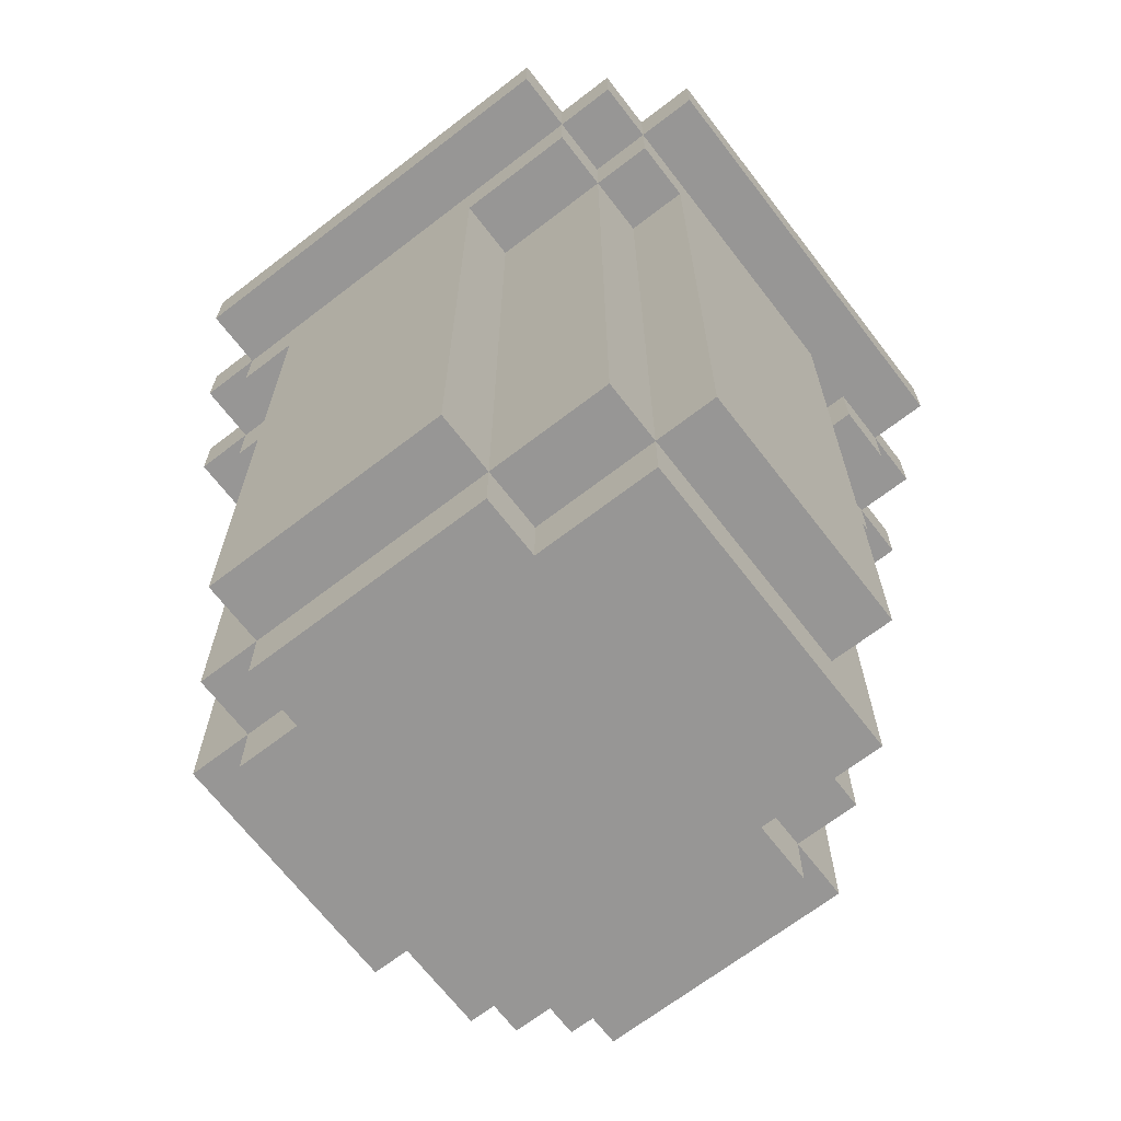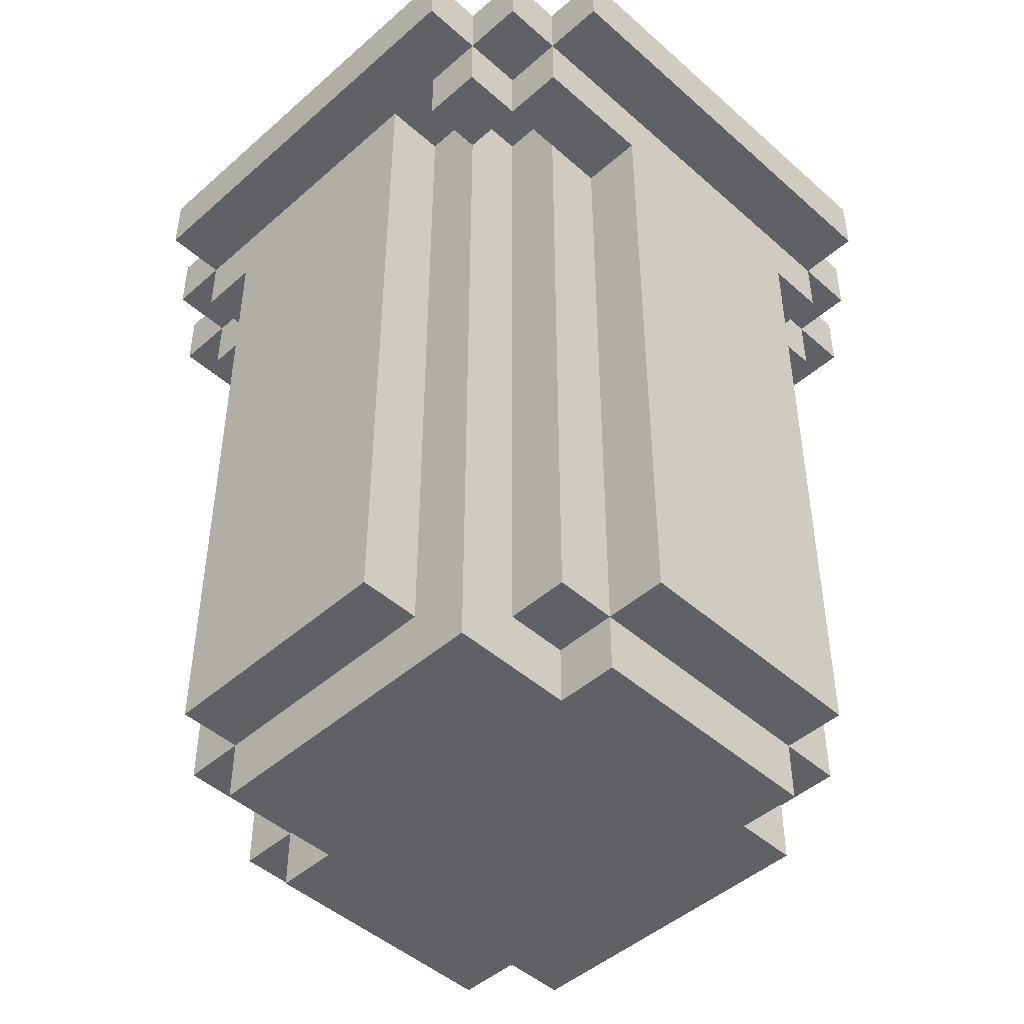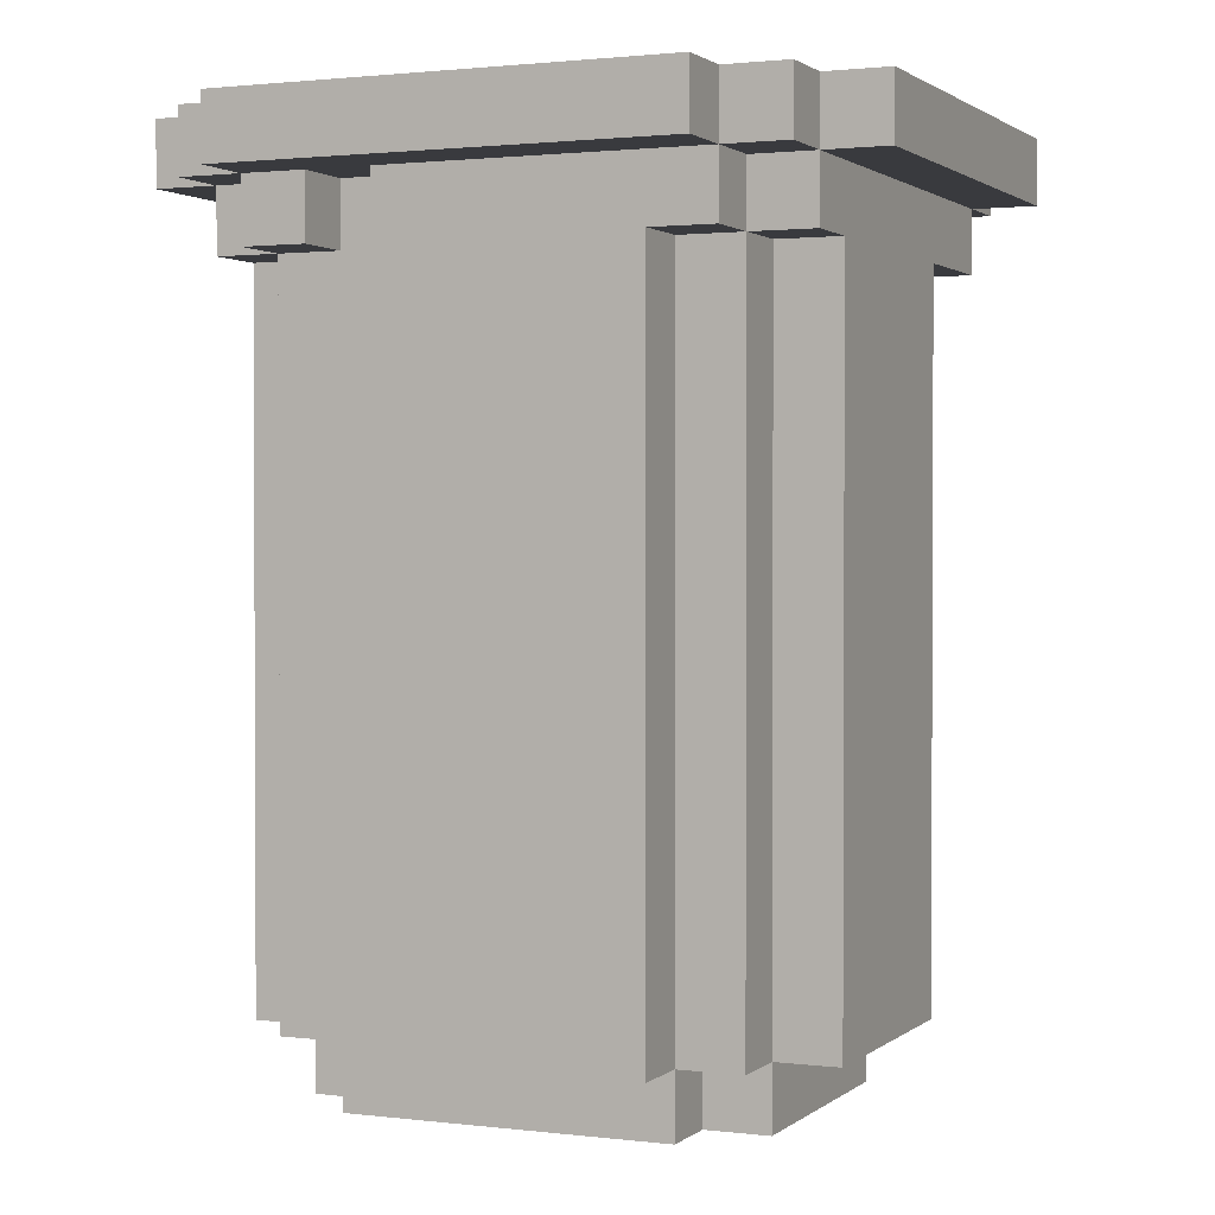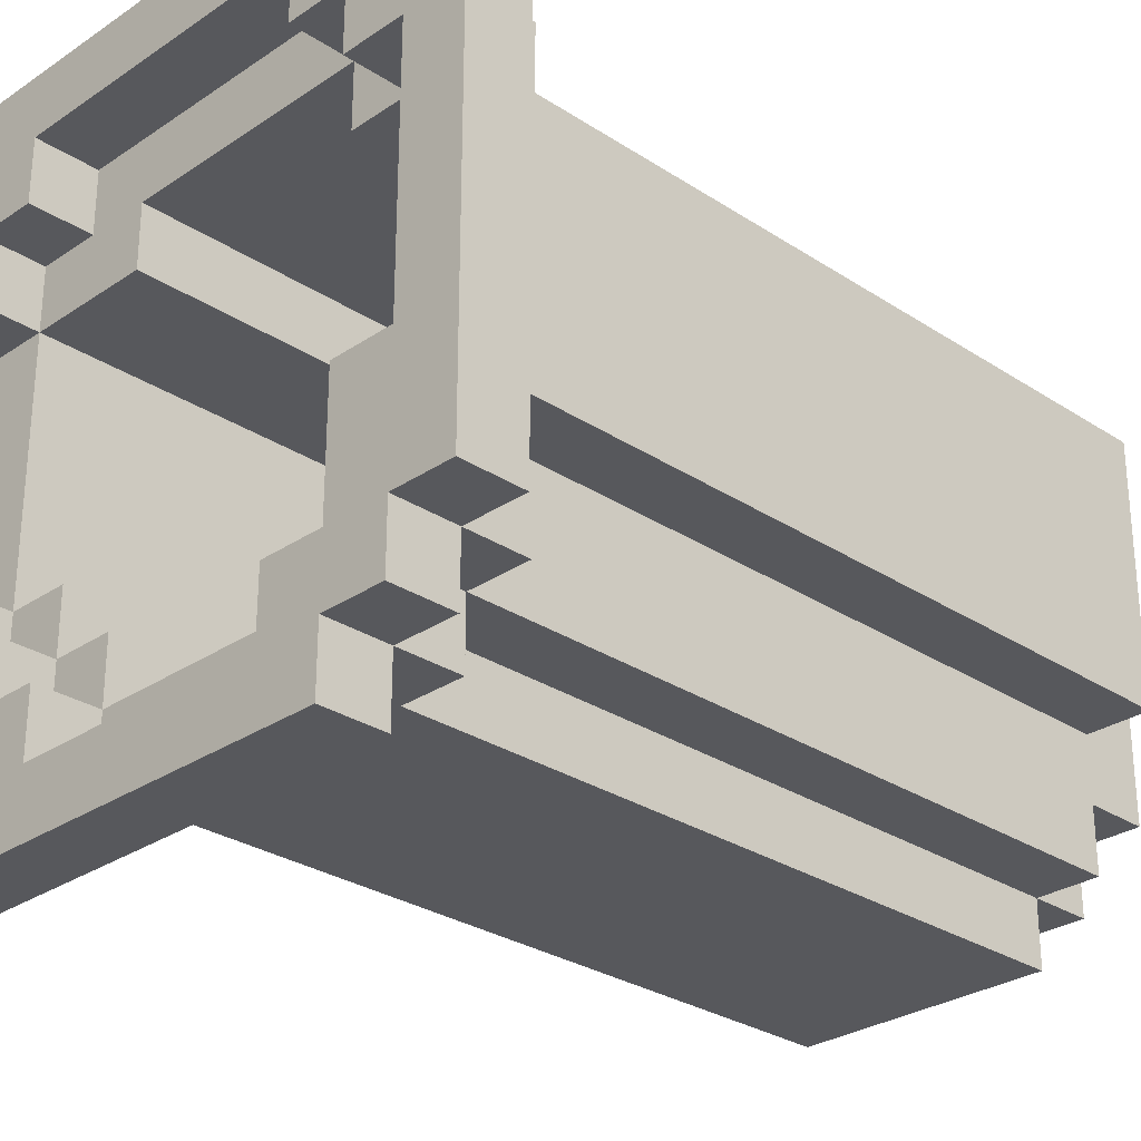
<metadata>
{"format":"obj","ext":"obj","renderer":"f3d","projection":"perspective","resolution":1024,"background":"white","views":[{"elev":-68.0,"azim":37.6,"up":"+Y"},{"elev":-46.9,"azim":134.9,"up":"+Y"},{"elev":1.5,"azim":-66.4,"up":"+Y"},{"elev":-28.4,"azim":-134.6,"up":"+Z"}]}
</metadata>
<code>
o Untitled.007
v -5.1 2.8 5.1
v -5.1 2.9 5.1
v -5 1.6 5.3
v -5 2.7 5.1
v -5 2.8 5.8
v -5 2.8 5.3
v -5 2.8 5
v -5 2.9 5.9
v -5 2.9 5.8
v -5 2.9 5
v -4.9 1.5 5.7
v -4.9 1.6 5.2
v -4.9 2.7 5.9
v -4.9 2.7 5.8
v -4.9 2.8 5.8
v -4.9 2.8 5
v -4.9 2.8 4.9
v -4.9 2.9 6
v -4.8 1.5 5.1
v -4.8 1.6 5.4
v -4.8 1.6 5.2
v -4.8 1.6 5.1
v -4.8 1.7 5.7
v -4.8 1.7 5.4
v -4.8 1.9 5.4
v -4.8 2.7 5.9
v -4.8 2.7 5
v -4.7 1.6 5.2
v -4.7 1.7 5.5
v -4.7 1.9 5.6
v -4.7 2 5.8
v -4.6 1.7 5.2
v -4.6 1.7 5.1
v -4.6 1.8 5.4
v -4.6 1.8 5.3
v -4.6 1.9 5.7
v -4.6 2 5.7
v -4.6 2.3 5.7
v -4.5 1.7 5.5
v -4.5 1.8 5.5
v -4.5 1.9 5.8
v -4.5 1.9 5.7
v -4.5 1.9 5.5
v -4.5 1.9 5.2
v -4.5 1.9 5.1
v -4.4 1.7 5.3
v -4.4 1.7 5.2
v -4.4 1.9 5.5
v -4.4 1.9 5.3
v -4.4 2.8 5.7
v -4.4 2.8 5.2
v -4.3 1.9 5.5
v -4.3 2 5.5
v -4.3 2 5.4
v -4.3 2.8 5.9
v -4.3 2.8 5.8
v -4.3 2.8 5.1
v -4.3 2.9 5.9
v -4.3 2.9 5.1
v -4.2 1.7 5.7
v -4.2 1.7 5.6
v -4.2 1.8 5.7
v -4.2 2 5.5
v -4.2 2 5.4
v -4.2 2.8 5.7
v -4.2 2.9 5.8
v -4.2 2.9 5.7
v -4.2 2.9 5.3
v -4.2 2.9 5.2
v -4.1 2.8 5.3
v -5 2.8 5.7
v -5 2.9 5.7
v -4.9 1.6 5.5
v -4.9 1.7 5.6
v -4.8 1.7 5.1
v -4.8 1.9 5.8
v -4.8 1.9 5.7
v -4.8 2.8 5.7
v -4.8 2.9 5.9
v -4.6 1.7 5.6
v -4.6 1.8 5.8
v -4.6 1.8 5.5
v -4.5 1.7 5.2
v -4.5 1.8 5.3
v -4.5 1.8 5.2
v -4.5 2 5.6
v -4.5 2 5.4
v -4.5 2.1 5.7
v -4.4 1.5 5.7
v -4.4 1.5 5.2
v -4.4 1.6 5.1
v -4.4 1.6 5
v -4.4 2.7 5.1
v -4.3 1.6 5.4
v -4.3 1.6 5.1
v -4.3 1.7 5.7
v -4.3 1.8 5.6
v -4.3 1.9 5.7
v -4.3 2 5.7
v -4.3 2 5.6
v -4.2 1.5 5.2
v -4.2 1.6 5.3
v -4.2 2.7 5.8
v -4.2 2.7 5.1
v -4.2 2.9 6
v -4.2 2.9 5.9
v -4.1 2.7 5.8
v -4.1 2.7 5.7
v -4.1 2.7 5.2
v -4.1 2.8 5.2
v -4.1 2.8 5
v -4.1 2.9 5.9
v -4 2.8 5.8
v -4 2.8 5.1
v -4.9 2.8 6
v -4.2 2.8 6
v -5 2.8 5.9
v -4.9 2.9 5.9
v -4.8 1.6 5.9
v -4.4 1.6 5.9
v -4.4 2.7 5.9
v -4.2 2.7 5.9
v -4.2 2.8 5.9
v -5.1 2.8 5.8
v -5 2.7 5.8
v -4.9 1.6 5.8
v -4.4 1.5 5.8
v -4.4 1.6 5.8
v -4.4 2.7 5.8
v -4.2 1.6 5.8
v -4 2.9 5.8
v -4.9 2.7 5.7
v -4.8 1.5 5.7
v -4.6 1.8 5.7
v -4.5 1.8 5.7
v -4.2 1.6 5.7
v -4.8 1.6 5.6
v -4.4 2.1 5.6
v -4.3 1.7 5.6
v -4.2 1.8 5.6
v -4.2 1.9 5.6
v -4.8 1.7 5.5
v -4.8 1.8 5.5
v -4.7 1.8 5.5
v -4.2 1.9 5.5
v -4.6 2 5.4
v -4.5 1.9 5.4
v -4.3 1.7 5.4
v -4.2 1.7 5.4
v -5 2.9 5.3
v -4.9 1.6 5.3
v -4.9 2.9 5.3
v -4.8 1.6 5.3
v -4.2 1.8 5.3
v -5 2.8 5.2
v -4.4 1.9 5.2
v -4.3 2.8 5.2
v -4.2 2.8 5.2
v -4.8 2.8 5.1
v -4.8 2.9 5.1
v -4.6 1.8 5.1
v -4.5 1.8 5.1
v -4.4 1.9 5.1
v -4.3 2.7 5.1
v -4.2 2.8 5.1
v -4.8 2.8 5
v -4.4 2.8 5
v -4.4 2.9 5
v -4.8 2.8 5.9
v -4.8 2.9 5.8
v -4.7 1.9 5.8
v -4.6 1.9 5.8
v -4.6 2 5.8
v -4.6 2.3 5.8
v -4.5 1.8 5.8
v -4.5 2 5.8
v -4.5 2.3 5.8
v -4.4 2.8 5.8
v -4.3 2.9 5.8
v -4.2 2.8 5.8
v -4.9 1.6 5.7
v -4.9 2.8 5.7
v -4.9 2.9 5.7
v -4.8 1.6 5.7
v -4.7 1.8 5.7
v -4.7 1.9 5.7
v -4.7 2 5.7
v -4.6 2.1 5.7
v -4.5 2.3 5.7
v -4.3 1.8 5.7
v -4.1 2.9 5.7
v -4.7 1.8 5.6
v -4.6 2.1 5.6
v -4.5 1.8 5.6
v -4.5 1.9 5.6
v -4.5 2.1 5.6
v -4.4 2 5.6
v -4.9 1.7 5.5
v -4.8 1.6 5.5
v -4.4 2 5.5
v -4.3 1.7 5.5
v -4.3 2.1 5.5
v -4.2 1.6 5.5
v -4.8 1.8 5.4
v -4.7 1.7 5.4
v -4.7 1.8 5.4
v -4.2 1.8 5.4
v -4.2 1.9 5.4
v -4.8 1.7 5.3
v -4.7 1.8 5.3
v -4.6 1.7 5.3
v -4.5 1.9 5.3
v -4.1 1.6 5.3
v -4.8 1.5 5.2
v -4.4 1.6 5.2
v -4.2 2.7 5.2
v -4.9 1.6 5.1
v -4.4 1.5 5.1
v -4.1 2.7 5.1
v -4.9 2.7 5
v -4.8 1.6 5
v -4.4 2.7 5
v -4.1 2.9 5
v -4.9 2.9 4.9
v -4.2 2.9 4.9
v -4.8 1.5 5.8
v -4.2 1.5 5.7
v -4.9 1.5 5.2
v -4.8 1.6 5.8
v -5 1.6 5.7
v -4.4 1.6 5.7
v -4.1 1.6 5.7
v -4.3 1.6 5.2
v -4.2 1.7 5.5
v -4.8 2.7 5.8
v -5 2.7 5.7
v -4.2 2.7 5.7
v -5 2.7 5.2
v -4.9 2.7 5.2
v -4.9 2.7 5.1
v -4.8 2.7 5.1
v -4.2 2.7 5
v -4.9 2.8 5.9
v -4.1 2.8 5.9
v -4.1 2.8 5.8
v -4.2 2.8 5.3
v -4.9 2.8 5.2
v -5 2.8 5.1
v -4.1 2.8 5.1
v -4.2 2.8 5
v -4.2 2.8 4.9
v -4.3 1.6 5.7
v -4.9 1.6 5.6
v -4.3 1.6 5.6
v -4.2 1.6 5.6
v -4.3 1.6 5.5
v -4.2 1.6 5.4
v -4.7 1.6 5.3
v -4.7 1.7 5.7
v -4.8 1.7 5.6
v -4.7 1.7 5.6
v -4.5 1.7 5.6
v -4.6 1.7 5.5
v -4.7 1.7 5.3
v -4.5 1.7 5.3
v -4.8 1.7 5.2
v -4.7 1.7 5.2
v -4.6 1.8 5.6
v -4.4 1.8 5.4
v -4.3 1.8 5.4
v -4.4 1.8 5.3
v -4.3 1.8 5.3
v -4.6 1.8 5.2
v -4.6 1.9 5.6
v -4.4 1.9 5.6
v -4.3 1.9 5.6
v -4.8 1.9 5.5
v -4.6 1.9 5.4
v -4.4 1.9 5.4
v -4.3 1.9 5.4
v -4.3 1.9 5.3
v -4.3 1.9 5.2
v -4.4 2 5.8
v -4.4 2 5.7
v -4.6 2 5.3
v -4.5 2 5.3
v -4.3 2.1 5.6
v -4.4 2.1 5.5
v -4.8 2.8 5.8
v -4.1 2.8 5.7
v -4.9 2.8 5.3
v -4.8 2.8 5.3
v -4.3 2.8 5.3
v -4.9 2.8 5.1
v -4.4 2.8 5.1
v -5.1 2.9 5.8
v -4.9 2.9 5.8
v -4.1 2.9 5.8
v -4.1 2.9 5.3
v -4.3 2.9 5.2
v -5 2.9 5.1
v -4.9 2.9 5.1
v -4.4 2.9 5.1
v -4.1 2.9 5.1
v -4 2.9 5.1
v -4.9 2.9 5
v -4.8 2.9 5
v -4.2 2.9 5
f 296 1 124
f 2 1 296
f 236 3 230
f 5 236 125
f 6 3 236
f 6 236 5
f 155 4 238
f 248 4 155
f 8 5 117
f 9 5 8
f 301 7 248
f 10 7 301
f 181 228 11
f 151 228 181
f 12 228 151
f 14 181 126
f 132 181 14
f 239 12 151
f 239 217 12
f 240 217 239
f 243 14 13
f 15 14 243
f 291 239 151
f 247 239 291
f 294 220 240
f 16 220 294
f 18 243 115
f 118 243 18
f 306 17 16
f 224 17 306
f 229 133 226
f 184 133 229
f 21 19 214
f 22 19 21
f 23 137 184
f 260 137 23
f 142 20 199
f 24 153 20
f 24 20 142
f 209 153 24
f 143 24 142
f 204 24 143
f 277 204 143
f 25 204 277
f 26 229 119
f 235 229 26
f 241 221 22
f 27 221 241
f 264 28 258
f 267 28 264
f 185 261 259
f 192 29 261
f 192 261 185
f 144 29 192
f 206 264 205
f 210 264 206
f 186 192 185
f 30 192 186
f 31 186 171
f 187 186 31
f 35 32 211
f 273 33 32
f 273 32 35
f 161 33 273
f 278 35 34
f 37 274 36
f 146 35 278
f 285 35 146
f 188 37 173
f 188 274 37
f 193 274 188
f 174 188 173
f 38 188 174
f 194 39 262
f 40 39 194
f 41 135 175
f 42 135 41
f 195 40 194
f 43 40 195
f 44 162 85
f 45 162 44
f 49 47 46
f 156 47 49
f 197 48 275
f 200 48 197
f 138 200 197
f 288 200 138
f 178 284 283
f 50 284 178
f 51 163 156
f 295 163 51
f 303 167 295
f 168 167 303
f 53 280 52
f 54 280 53
f 293 282 281
f 157 282 293
f 58 56 55
f 179 56 58
f 300 57 157
f 59 57 300
f 60 255 136
f 61 255 60
f 234 257 203
f 149 257 234
f 141 140 62
f 208 154 207
f 63 145 141
f 64 154 208
f 65 63 141
f 65 141 62
f 65 64 63
f 246 154 64
f 246 64 65
f 158 104 216
f 165 104 158
f 66 65 180
f 67 65 66
f 68 158 246
f 69 158 68
f 191 70 290
f 299 70 191
f 71 6 72
f 72 6 150
f 181 253 74
f 73 151 198
f 181 74 182
f 74 198 182
f 198 151 291
f 182 198 291
f 15 182 297
f 297 182 183
f 291 294 152
f 152 294 302
f 153 21 209
f 209 21 266
f 76 77 289
f 289 77 78
f 209 266 292
f 266 75 292
f 292 75 159
f 169 289 79
f 79 289 170
f 159 166 160
f 160 166 307
f 80 263 268
f 268 263 82
f 81 134 172
f 172 134 36
f 265 83 84
f 84 83 85
f 147 212 87
f 87 212 286
f 176 86 88
f 88 86 196
f 176 88 177
f 177 88 189
f 127 89 128
f 128 89 231
f 90 218 215
f 215 218 91
f 269 271 279
f 279 271 49
f 120 128 121
f 121 128 129
f 91 92 93
f 93 92 222
f 252 254 96
f 96 254 139
f 256 94 201
f 201 94 148
f 190 97 98
f 98 97 276
f 98 276 99
f 276 52 100
f 99 276 100
f 100 52 53
f 100 53 287
f 287 53 202
f 233 95 164
f 233 164 157
f 157 164 57
f 227 101 136
f 136 101 102
f 130 136 103
f 103 136 237
f 102 101 216
f 122 103 123
f 123 103 180
f 102 216 246
f 246 216 158
f 104 242 165
f 165 242 250
f 116 123 105
f 105 123 106
f 250 251 308
f 308 251 225
f 232 213 108
f 107 108 245
f 108 213 70
f 245 108 70
f 109 219 110
f 110 219 249
f 244 245 112
f 112 245 298
f 249 111 304
f 304 111 223
f 113 114 131
f 131 114 305
f 116 18 115
f 105 18 116
f 243 8 117
f 118 8 243
f 26 243 13
f 120 26 119
f 121 243 26
f 121 26 120
f 122 243 121
f 123 243 122
f 244 106 123
f 112 106 244
f 5 296 124
f 9 296 5
f 14 5 125
f 15 5 14
f 229 14 126
f 235 14 229
f 127 229 226
f 128 229 127
f 130 129 128
f 103 129 130
f 107 180 103
f 245 180 107
f 113 298 245
f 131 298 113
f 181 236 230
f 132 236 181
f 133 181 11
f 184 181 133
f 135 36 134
f 42 36 135
f 227 231 89
f 136 231 227
f 232 237 136
f 108 237 232
f 137 74 253
f 260 74 137
f 100 138 197
f 287 138 100
f 255 139 254
f 61 139 255
f 140 276 97
f 141 276 140
f 29 143 142
f 144 277 143
f 144 143 29
f 82 277 144
f 39 82 263
f 40 277 82
f 40 82 39
f 43 277 40
f 145 53 52
f 63 53 145
f 147 146 278
f 87 146 147
f 257 148 94
f 149 148 257
f 291 150 6
f 152 150 291
f 153 291 151
f 209 291 153
f 292 291 209
f 272 49 271
f 281 49 272
f 154 281 272
f 154 293 281
f 246 293 154
f 70 68 246
f 299 68 70
f 239 155 238
f 247 155 239
f 28 266 21
f 267 266 28
f 47 85 83
f 47 44 85
f 156 44 47
f 282 51 156
f 157 51 282
f 158 300 157
f 69 300 158
f 109 158 216
f 110 158 109
f 159 302 294
f 160 302 159
f 33 159 75
f 161 159 33
f 162 159 161
f 45 159 162
f 163 159 45
f 295 159 163
f 57 303 295
f 59 303 57
f 104 57 164
f 165 57 104
f 167 307 166
f 168 307 167
f 169 79 55
f 55 79 58
f 15 297 289
f 289 297 170
f 76 289 171
f 171 289 31
f 31 289 173
f 173 289 174
f 81 172 175
f 175 172 41
f 174 289 177
f 176 177 283
f 177 289 178
f 283 177 178
f 56 179 180
f 180 179 66
f 71 72 182
f 182 72 183
f 181 182 184
f 184 182 23
f 23 182 77
f 77 182 78
f 23 77 259
f 259 77 185
f 185 77 186
f 186 187 36
f 36 187 37
f 188 38 88
f 88 38 189
f 284 50 99
f 252 96 136
f 136 96 60
f 190 98 62
f 98 99 62
f 99 50 65
f 62 99 65
f 65 67 290
f 290 67 191
f 192 30 268
f 268 30 274
f 80 268 262
f 274 193 194
f 262 268 194
f 268 274 194
f 194 193 195
f 195 193 86
f 86 193 196
f 195 86 275
f 275 86 197
f 73 198 199
f 199 198 142
f 48 200 52
f 200 288 53
f 52 200 53
f 53 288 202
f 256 201 203
f 203 201 234
f 24 204 205
f 204 25 206
f 205 204 206
f 206 25 34
f 34 25 278
f 269 279 270
f 270 279 280
f 270 280 207
f 280 54 208
f 207 280 208
f 208 54 64
f 3 6 151
f 151 6 291
f 153 209 258
f 258 209 264
f 264 210 211
f 211 210 35
f 35 285 84
f 84 285 212
f 212 285 286
f 265 84 46
f 84 212 46
f 46 212 49
f 102 246 213
f 213 246 70
f 228 12 214
f 214 12 21
f 90 215 233
f 90 233 101
f 233 157 101
f 101 157 216
f 216 157 158
f 1 2 248
f 248 2 301
f 4 248 240
f 240 248 294
f 217 240 22
f 22 240 241
f 19 22 218
f 218 22 91
f 91 93 95
f 95 93 164
f 104 165 219
f 219 165 249
f 249 304 114
f 114 304 305
f 7 10 16
f 16 10 306
f 220 16 27
f 221 27 92
f 27 16 222
f 92 27 222
f 222 16 242
f 242 16 250
f 250 308 111
f 111 308 223
f 17 224 251
f 251 224 225
f 133 127 226
f 89 127 133
f 228 133 11
f 228 227 89
f 228 89 133
f 214 227 228
f 90 227 214
f 101 227 90
f 19 90 214
f 218 90 19
f 229 120 119
f 128 120 229
f 181 229 126
f 184 229 181
f 231 130 128
f 136 130 231
f 3 181 230
f 151 181 3
f 102 232 136
f 213 232 102
f 217 21 12
f 22 21 217
f 91 233 215
f 95 233 91
f 221 91 22
f 92 91 221
f 139 60 96
f 61 60 139
f 148 234 201
f 149 234 148
f 36 41 172
f 42 41 36
f 14 26 13
f 235 26 14
f 129 122 121
f 103 122 129
f 236 14 125
f 132 14 236
f 237 107 103
f 108 107 237
f 4 239 238
f 240 239 4
f 104 109 216
f 219 109 104
f 220 241 240
f 27 241 220
f 222 164 93
f 222 104 164
f 242 104 222
f 243 116 115
f 123 116 243
f 5 243 117
f 15 243 5
f 180 244 123
f 245 244 180
f 6 5 124
f 70 113 245
f 155 291 6
f 155 6 124
f 247 291 155
f 158 70 246
f 110 113 70
f 110 70 158
f 1 155 124
f 248 155 1
f 57 158 157
f 165 158 57
f 249 113 110
f 114 113 249
f 7 294 248
f 16 294 7
f 250 249 165
f 111 249 250
f 17 250 16
f 251 250 17
f 181 184 253
f 253 184 137
f 252 136 254
f 254 136 255
f 73 199 20
f 256 203 94
f 94 203 257
f 73 20 151
f 151 20 153
f 153 258 21
f 21 258 28
f 23 259 260
f 260 259 261
f 74 260 198
f 260 261 198
f 198 261 142
f 142 261 29
f 80 262 263
f 263 262 39
f 24 205 209
f 209 205 264
f 264 211 267
f 267 211 32
f 265 46 83
f 83 46 47
f 267 32 75
f 266 267 75
f 75 32 33
f 81 175 134
f 134 175 135
f 190 62 97
f 97 62 140
f 192 268 144
f 144 268 82
f 206 34 210
f 210 34 35
f 269 270 271
f 270 207 272
f 271 270 272
f 272 207 154
f 35 84 273
f 273 84 85
f 273 85 161
f 161 85 162
f 76 171 77
f 77 171 186
f 186 36 30
f 30 36 274
f 195 275 43
f 43 275 48
f 276 141 52
f 52 141 145
f 277 43 25
f 25 43 278
f 43 48 147
f 278 43 147
f 48 52 147
f 147 52 279
f 279 52 280
f 147 279 212
f 212 279 49
f 49 281 156
f 156 281 282
f 44 156 45
f 45 156 163
f 31 173 187
f 187 173 37
f 176 283 284
f 284 99 86
f 176 284 86
f 86 99 197
f 197 99 100
f 53 63 54
f 54 63 64
f 146 87 285
f 285 87 286
f 188 88 193
f 193 88 196
f 138 287 288
f 288 287 202
f 174 177 38
f 38 177 189
f 169 55 289
f 289 55 178
f 178 55 56
f 15 289 182
f 182 289 78
f 178 56 50
f 56 180 50
f 50 180 65
f 71 182 6
f 6 182 291
f 65 290 246
f 246 290 70
f 293 246 157
f 157 246 158
f 291 292 294
f 294 292 159
f 51 157 295
f 295 157 57
f 159 295 166
f 166 295 167
f 18 105 118
f 118 105 79
f 79 105 58
f 58 105 106
f 8 118 9
f 118 79 9
f 9 79 297
f 297 79 170
f 58 106 179
f 106 112 179
f 179 112 66
f 66 112 298
f 9 297 72
f 296 9 72
f 72 297 183
f 298 131 67
f 66 298 67
f 67 131 191
f 296 72 150
f 191 131 299
f 68 299 69
f 150 152 2
f 296 150 2
f 2 152 301
f 301 152 302
f 300 69 59
f 69 299 304
f 299 131 304
f 59 69 304
f 304 131 305
f 302 160 10
f 301 302 10
f 10 160 306
f 306 160 307
f 303 59 168
f 59 304 168
f 168 304 308
f 308 304 223
f 306 307 224
f 168 308 224
f 307 168 224
f 224 308 225

</code>
